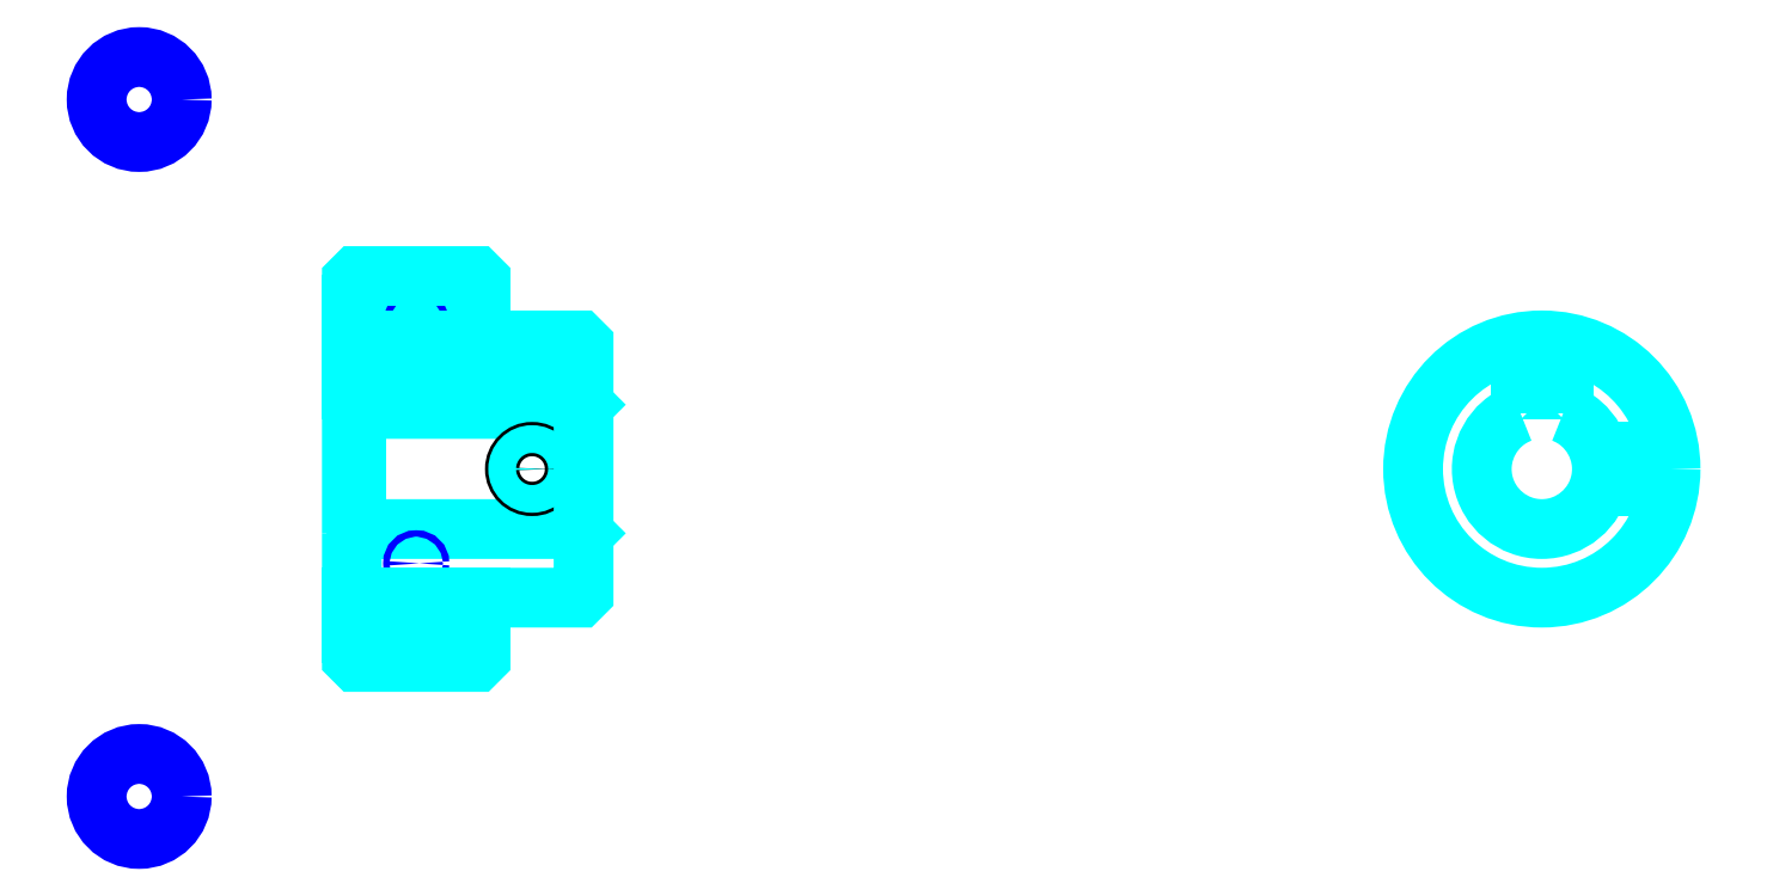
<metadata>
{"format":"dxf","ext":"dxf","renderer":"ezdxf+matplotlib","layout":"modelspace","background":"white","min_lineweight":24,"dpi":150}
</metadata>
<code>
0
SECTION
2
ENTITIES
0
LINE
8
0
10
100.4
20
120.1
30
0
11
115.4
21
120.1
31
0
0
LINE
8
0
10
100.4
20
81.86
30
0
11
115.4
21
81.86
31
0
0
LINE
8
0
10
126.9
20
93.99
30
0
11
127.4
21
93.49
31
0
0
LINE
8
0
10
126.9
20
108
30
0
11
127.4
21
108.5
31
0
0
LINE
8
0
10
100.9
20
108
30
0
11
100.9
21
93.99
31
0
0
POLYLINE
8
0
66
1
10
0
20
0
30
0
70
2
0
VERTEX
8
0
10
100.4
20
93.49
30
0
70
0
0
VERTEX
8
0
10
100.9
20
93.99
30
0
70
0
0
VERTEX
8
0
10
126.9
20
93.99
30
0
70
0
0
VERTEX
8
0
10
126.9
20
108
30
0
70
0
0
VERTEX
8
0
10
100.9
20
108
30
0
70
0
0
VERTEX
8
0
10
100.4
20
108.5
30
0
70
0
0
SEQEND
8
0
0
CIRCLE
8
0
10
107.9
20
118.1
30
0
40
0.3717
0
CIRCLE
8
0
10
75.59
20
144.1
30
0
40
4.957
0
CIRCLE
8
0
10
107.9
20
89.99
30
0
40
0.3717
0
CIRCLE
8
0
10
75.59
20
62.81
30
0
40
4.957
0
LINE
8
0
10
100.4
20
85.99
30
0
11
115.4
21
85.99
31
0
0
LINE
8
0
10
100.4
20
116
30
0
11
115.4
21
116
31
0
0
ARC
8
0
10
116.4
20
117
30
0
40
1
50
180
51
270
0
ARC
8
0
10
116.4
20
84.99
30
0
40
1
50
90
51
180
0
ARC
8
0
10
239
20
101
30
0
40
7
50
110.9
51
69.08
0
POLYLINE
8
0
66
1
10
0
20
0
30
0
70
2
0
VERTEX
8
0
10
241.5
20
107.5
30
0
70
0
0
VERTEX
8
0
10
241.5
20
110.3
30
0
70
0
0
VERTEX
8
0
10
236.5
20
110.3
30
0
70
0
0
VERTEX
8
0
10
236.5
20
107.5
30
0
70
0
0
SEQEND
8
0
0
LINE
8
0
10
100.4
20
110.3
30
0
11
127.4
21
110.3
31
0
0
POLYLINE
8
0
66
1
10
0
20
0
30
0
70
2
0
VERTEX
8
0
10
123.4
20
116
30
0
70
0
0
VERTEX
8
0
10
123.4
20
110.3
30
0
70
0
0
SEQEND
8
0
0
POLYLINE
8
0
66
1
10
0
20
0
30
0
70
2
0
VERTEX
8
0
10
119.4
20
116
30
0
70
0
0
VERTEX
8
0
10
119.4
20
110.3
30
0
70
0
0
SEQEND
8
0
0
POLYLINE
8
0
66
1
10
0
20
0
30
0
70
2
0
VERTEX
8
0
10
123
20
116
30
0
70
0
0
VERTEX
8
0
10
123
20
110.3
30
0
70
0
0
SEQEND
8
0
0
POLYLINE
8
0
66
1
10
0
20
0
30
0
70
2
0
VERTEX
8
0
10
119.7
20
116
30
0
70
0
0
VERTEX
8
0
10
119.7
20
110.3
30
0
70
0
0
SEQEND
8
0
0
POLYLINE
8
0
66
1
10
0
20
0
30
0
70
2
0
VERTEX
8
0
10
237
20
110.3
30
0
70
0
0
VERTEX
8
0
10
237
20
115.9
30
0
70
0
0
SEQEND
8
0
0
POLYLINE
8
0
66
1
10
0
20
0
30
0
70
2
0
VERTEX
8
0
10
241
20
110.3
30
0
70
0
0
VERTEX
8
0
10
241
20
115.9
30
0
70
0
0
SEQEND
8
0
0
POLYLINE
8
0
66
1
10
0
20
0
30
0
70
2
0
VERTEX
8
0
10
237.4
20
110.3
30
0
70
0
0
VERTEX
8
0
10
237.4
20
115.9
30
0
70
0
0
SEQEND
8
0
0
POLYLINE
8
0
66
1
10
0
20
0
30
0
70
2
0
VERTEX
8
0
10
240.6
20
110.3
30
0
70
0
0
VERTEX
8
0
10
240.6
20
115.9
30
0
70
0
0
SEQEND
8
0
0
CIRCLE
8
0
10
121.4
20
101
30
0
40
2
0
CIRCLE
8
0
10
121.4
20
101
30
0
40
1.62
0
POLYLINE
8
0
66
1
10
0
20
0
30
0
70
2
0
VERTEX
8
0
10
245.7
20
103
30
0
70
0
0
VERTEX
8
0
10
253.9
20
103
30
0
70
0
0
SEQEND
8
0
0
POLYLINE
8
0
66
1
10
0
20
0
30
0
70
2
0
VERTEX
8
0
10
245.7
20
98.99
30
0
70
0
0
VERTEX
8
0
10
253.9
20
98.99
30
0
70
0
0
SEQEND
8
0
0
POLYLINE
8
0
66
1
10
0
20
0
30
0
70
2
0
VERTEX
8
0
10
245.8
20
102.6
30
0
70
0
0
VERTEX
8
0
10
253.9
20
102.6
30
0
70
0
0
SEQEND
8
0
0
POLYLINE
8
0
66
1
10
0
20
0
30
0
70
2
0
VERTEX
8
0
10
245.8
20
99.37
30
0
70
0
0
VERTEX
8
0
10
253.9
20
99.37
30
0
70
0
0
SEQEND
8
0
0
POLYLINE
8
0
66
1
10
0
20
0
30
0
70
2
0
VERTEX
8
0
10
100.4
20
93.49
30
0
70
0
0
VERTEX
8
0
10
100.4
20
78.99
30
0
70
0
0
VERTEX
8
0
10
100.9
20
78.49
30
0
70
0
0
VERTEX
8
0
10
114.9
20
78.49
30
0
70
0
0
VERTEX
8
0
10
115.4
20
78.99
30
0
70
0
0
VERTEX
8
0
10
115.4
20
84.99
30
0
70
0
0
SEQEND
8
0
0
POLYLINE
8
0
66
1
10
0
20
0
30
0
70
2
0
VERTEX
8
0
10
116.4
20
85.99
30
0
70
0
0
VERTEX
8
0
10
126.9
20
85.99
30
0
70
0
0
VERTEX
8
0
10
127.4
20
86.49
30
0
70
0
0
VERTEX
8
0
10
127.4
20
115.5
30
0
70
0
0
VERTEX
8
0
10
126.9
20
116
30
0
70
0
0
VERTEX
8
0
10
116.4
20
116
30
0
70
0
0
SEQEND
8
0
0
POLYLINE
8
0
66
1
10
0
20
0
30
0
70
2
0
VERTEX
8
0
10
115.4
20
117
30
0
70
0
0
VERTEX
8
0
10
115.4
20
123
30
0
70
0
0
VERTEX
8
0
10
114.9
20
123.5
30
0
70
0
0
VERTEX
8
0
10
100.9
20
123.5
30
0
70
0
0
VERTEX
8
0
10
100.4
20
123
30
0
70
0
0
VERTEX
8
0
10
100.4
20
93.49
30
0
70
0
0
SEQEND
8
0
0
CIRCLE
8
0
10
239
20
101
30
0
40
15
0
ENDSEC
0
EOF

</code>
